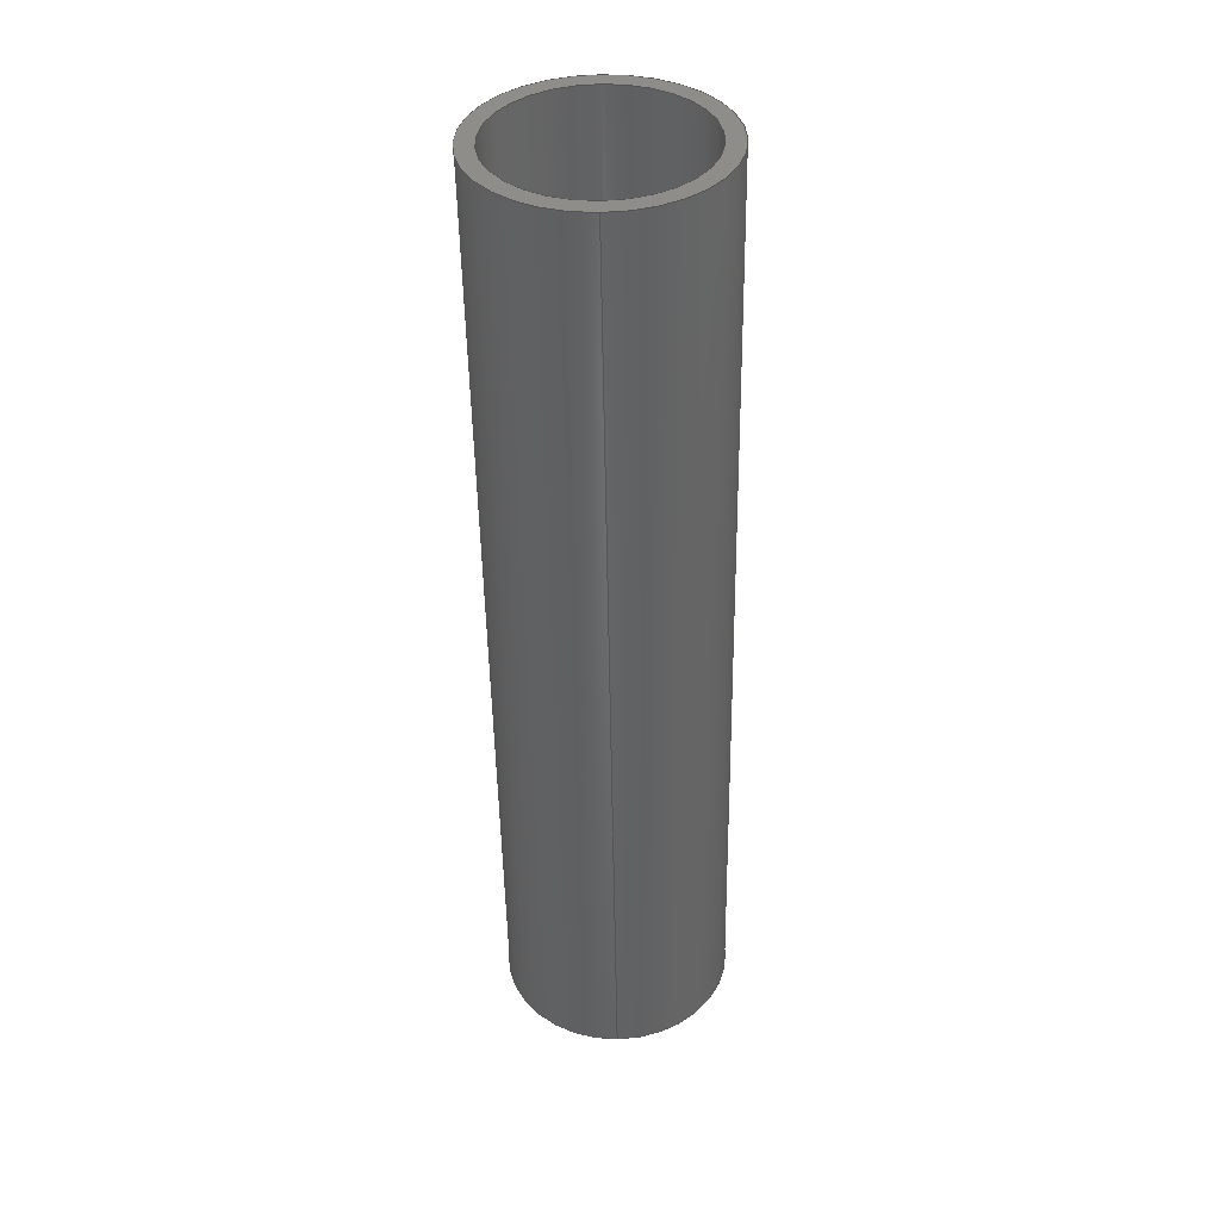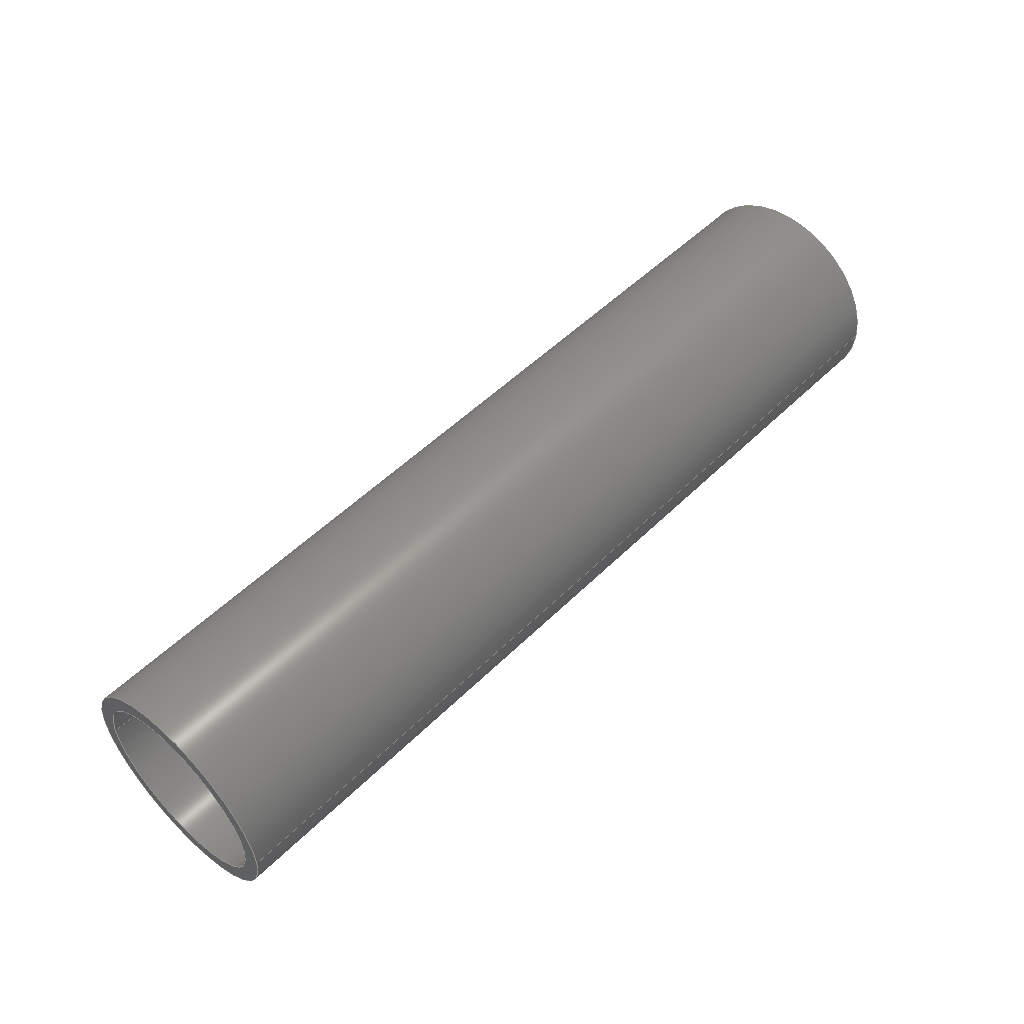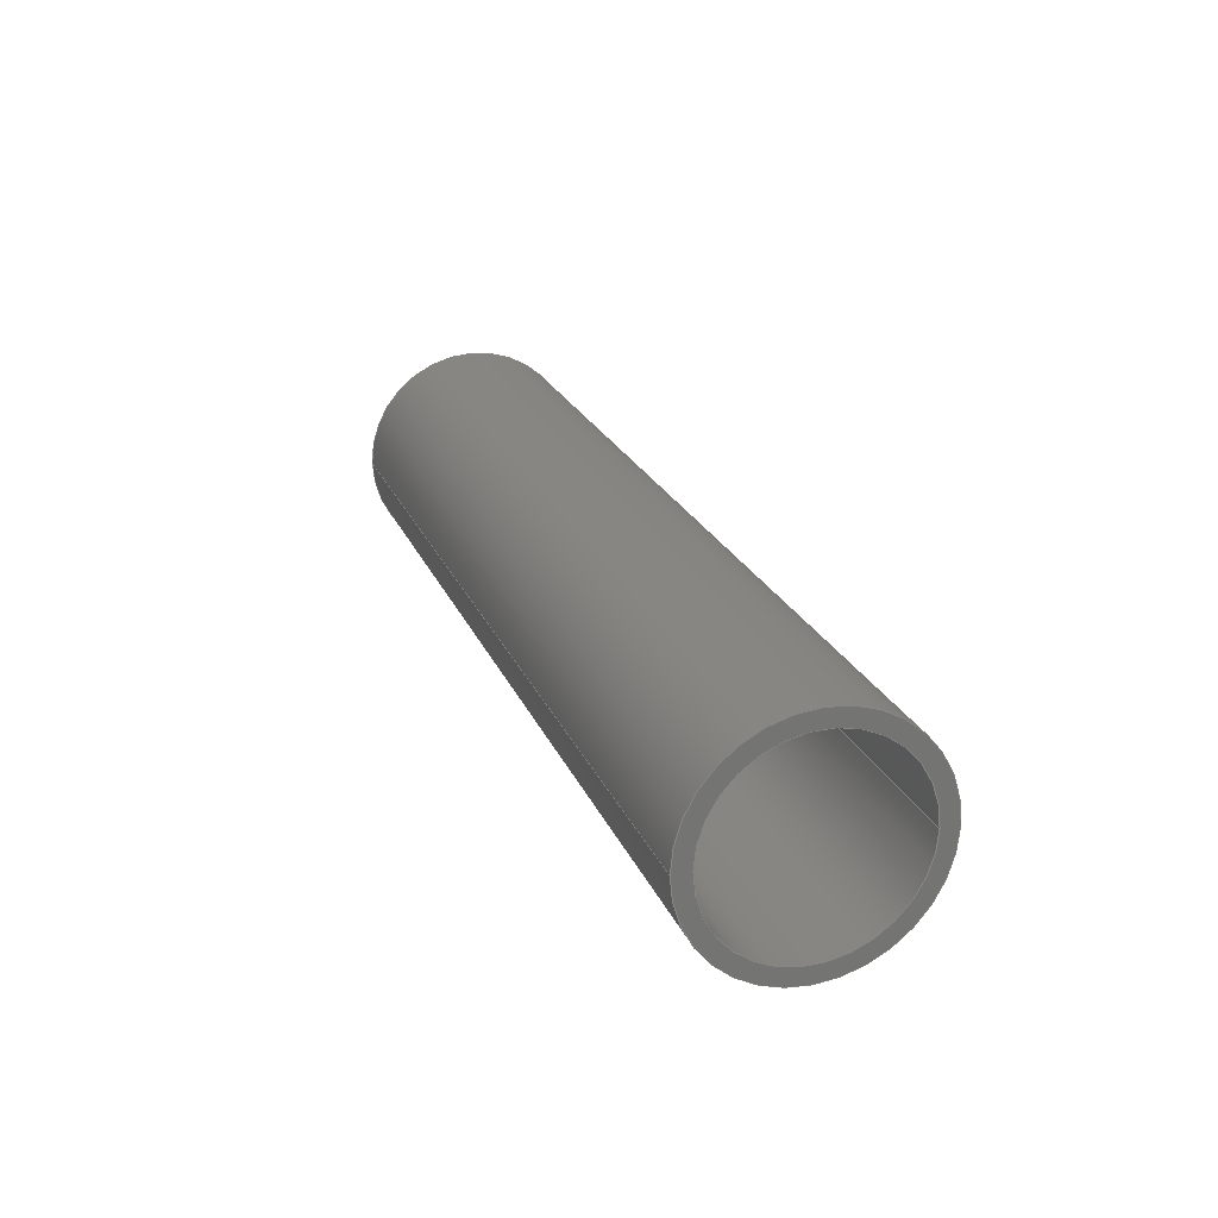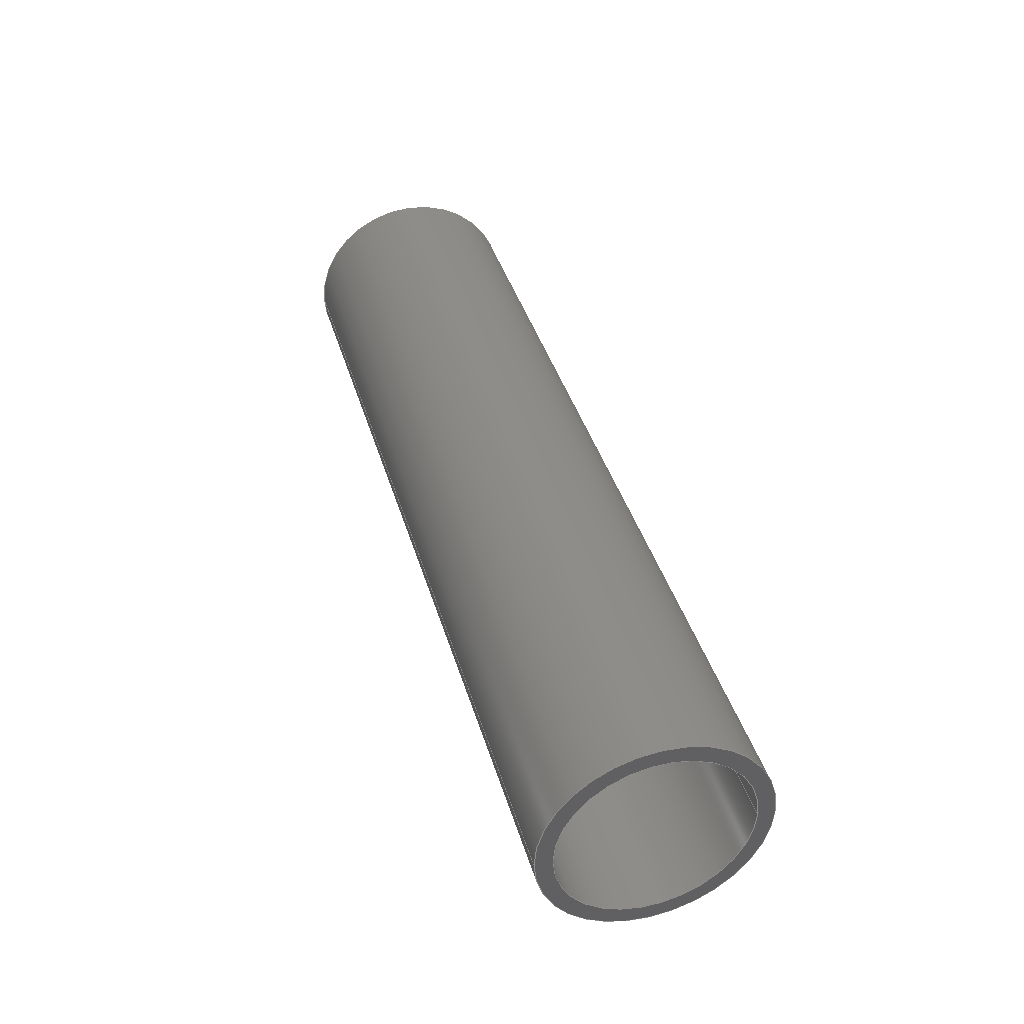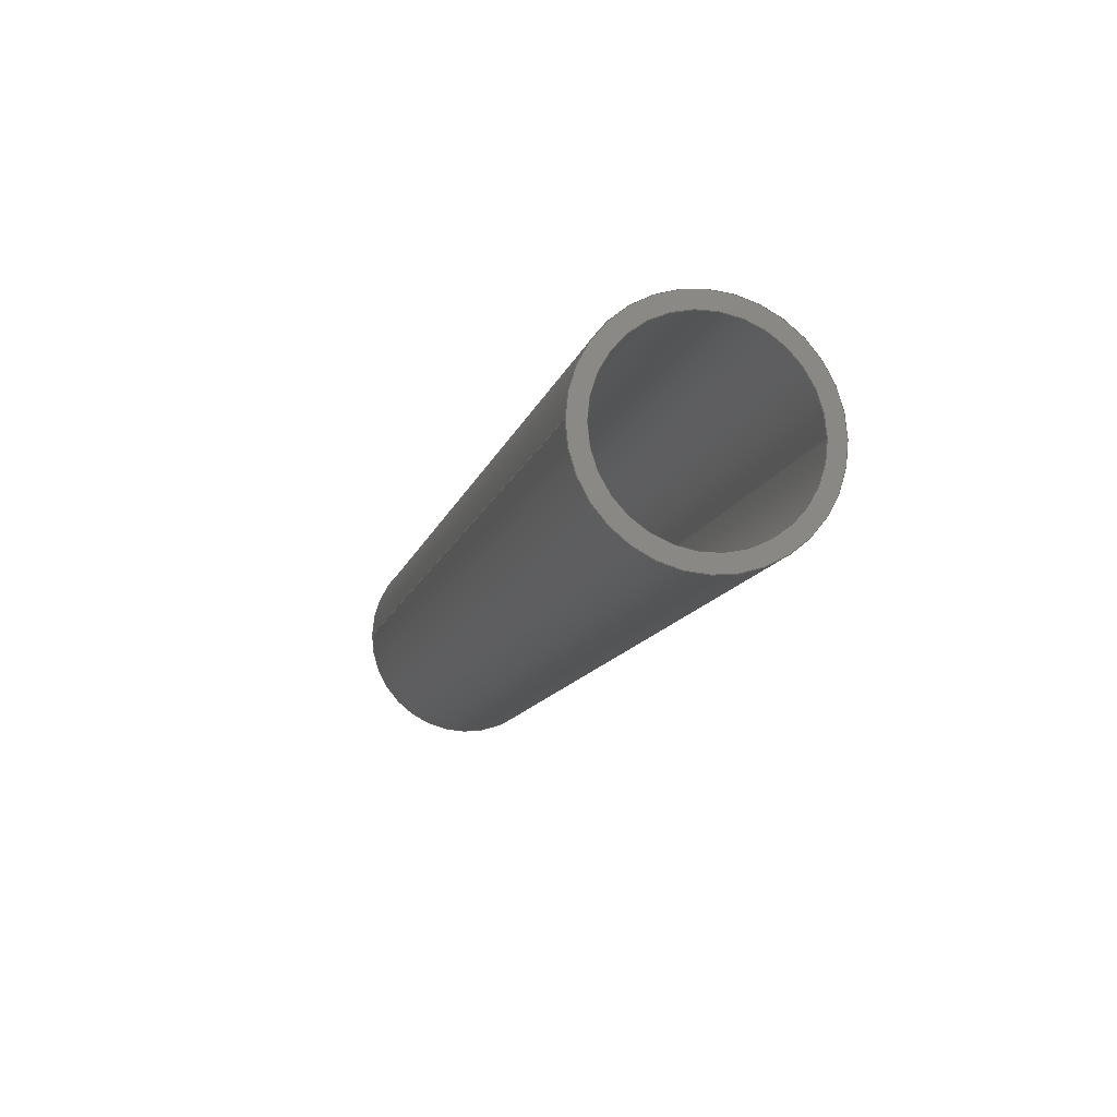
<metadata>
{"format":"step","ext":"stp","renderer":"f3d","projection":"perspective","resolution":1024,"background":"white","views":[{"elev":-50.4,"azim":-89.1,"up":"+Y"},{"elev":52.0,"azim":-46.6,"up":"+Z"},{"elev":22.9,"azim":71.3,"up":"+Z"},{"elev":39.9,"azim":-105.9,"up":"+Z"},{"elev":-12.5,"azim":75.8,"up":"+Z"}]}
</metadata>
<code>
ISO-10303-21;
DATA;
#1=MECHANICAL_DESIGN_GEOMETRIC_PRESENTATION_REPRESENTATION(' ',(#7,#8,#9,#10,#11,#12,#13),#6);
#2=PRODUCT_DEFINITION_CONTEXT('',#14,'design');
#3=APPLICATION_PROTOCOL_DEFINITION('INTERNATIONAL STANDARD','automotive_design',1994,#14);
#4=PRODUCT_CATEGORY_RELATIONSHIP('NONE','NONE',#15,#16);
#5=SHAPE_DEFINITION_REPRESENTATION(#17,#18);
#6= (GEOMETRIC_REPRESENTATION_CONTEXT(3)GLOBAL_UNCERTAINTY_ASSIGNED_CONTEXT((#19))GLOBAL_UNIT_ASSIGNED_CONTEXT((#20,#21,#22))REPRESENTATION_CONTEXT('NONE','WORKSPACE'));
#7=STYLED_ITEM('',(#23),#24);
#8=STYLED_ITEM('',(#25),#26);
#9=STYLED_ITEM('',(#27),#28);
#10=STYLED_ITEM('',(#29),#30);
#11=STYLED_ITEM('',(#31),#32);
#12=STYLED_ITEM('',(#33),#34);
#13=STYLED_ITEM('',(#35),#36);
#14=APPLICATION_CONTEXT(' ');
#15=PRODUCT_CATEGORY('part','NONE');
#16=PRODUCT_RELATED_PRODUCT_CATEGORY('detail',' ',(#37));
#17=PRODUCT_DEFINITION_SHAPE('NONE','NONE',#38);
#18=ADVANCED_BREP_SHAPE_REPRESENTATION('Corps1',(#36,#39),#6);
#19=UNCERTAINTY_MEASURE_WITH_UNIT(LENGTH_MEASURE(1e-08),#20,'','');
#20= (CONVERSION_BASED_UNIT('METRE',#40)LENGTH_UNIT()NAMED_UNIT(#41));
#21= (NAMED_UNIT(#42)PLANE_ANGLE_UNIT()SI_UNIT($,.RADIAN.));
#22= (NAMED_UNIT(#42)SOLID_ANGLE_UNIT()SI_UNIT($,.STERADIAN.));
#23=PRESENTATION_STYLE_ASSIGNMENT((#43));
#24=ADVANCED_FACE('',(#44),#45,.F.);
#25=PRESENTATION_STYLE_ASSIGNMENT((#46));
#26=ADVANCED_FACE('',(#47),#48,.T.);
#27=PRESENTATION_STYLE_ASSIGNMENT((#49));
#28=ADVANCED_FACE('0:35',(#50),#51,.T.);
#29=PRESENTATION_STYLE_ASSIGNMENT((#52));
#30=ADVANCED_FACE('0:38',(#53,#54),#55,.F.);
#31=PRESENTATION_STYLE_ASSIGNMENT((#56));
#32=ADVANCED_FACE('0:41',(#57,#58),#59,.T.);
#33=PRESENTATION_STYLE_ASSIGNMENT((#60));
#34=ADVANCED_FACE('0:44',(#61),#62,.F.);
#35=PRESENTATION_STYLE_ASSIGNMENT((#63));
#36=MANIFOLD_SOLID_BREP('Corps1',#64);
#37=PRODUCT('Corps1','Corps1','PART-Corps1-DESC',(#65));
#38=PRODUCT_DEFINITION('NONE','NONE',#66,#2);
#39=AXIS2_PLACEMENT_3D('',#67,#68,#69);
#40=LENGTH_MEASURE_WITH_UNIT(LENGTH_MEASURE(1),#70);
#41=DIMENSIONAL_EXPONENTS(1,0,0,0,0,0,0);
#42=DIMENSIONAL_EXPONENTS(0,0,0,0,0,0,0);
#43=SURFACE_STYLE_USAGE(.BOTH.,#71);
#44=FACE_OUTER_BOUND('',#72,.T.);
#45=CYLINDRICAL_SURFACE('',#73,0.0085);
#46=SURFACE_STYLE_USAGE(.BOTH.,#74);
#47=FACE_OUTER_BOUND('',#75,.T.);
#48=CYLINDRICAL_SURFACE('',#76,0.01);
#49=SURFACE_STYLE_USAGE(.BOTH.,#77);
#50=FACE_OUTER_BOUND('',#78,.T.);
#51=CYLINDRICAL_SURFACE('',#79,0.01);
#52=SURFACE_STYLE_USAGE(.BOTH.,#80);
#53=FACE_OUTER_BOUND('',#81,.T.);
#54=FACE_BOUND('',#82,.T.);
#55=PLANE('',#83);
#56=SURFACE_STYLE_USAGE(.BOTH.,#84);
#57=FACE_OUTER_BOUND('',#85,.T.);
#58=FACE_BOUND('',#86,.T.);
#59=PLANE('',#87);
#60=SURFACE_STYLE_USAGE(.BOTH.,#88);
#61=FACE_OUTER_BOUND('',#89,.T.);
#62=CYLINDRICAL_SURFACE('',#90,0.0085);
#63=SURFACE_STYLE_USAGE(.BOTH.,#91);
#64=CLOSED_SHELL('',(#24,#26,#28,#30,#32,#34));
#65=PRODUCT_CONTEXT('',#14,'mechanical');
#66=PRODUCT_DEFINITION_FORMATION_WITH_SPECIFIED_SOURCE(' ','NONE',#37,.NOT_KNOWN.);
#67=CARTESIAN_POINT('',(0,0,0));
#68=DIRECTION('',(0,0,1));
#69=DIRECTION('',(1,0,0));
#70= (NAMED_UNIT(#41)LENGTH_UNIT()SI_UNIT($,.METRE.));
#71=SURFACE_SIDE_STYLE('',(#92));
#72=EDGE_LOOP('',(#93,#94,#95,#96));
#73=AXIS2_PLACEMENT_3D('',#97,#98,#99);
#74=SURFACE_SIDE_STYLE('',(#100));
#75=EDGE_LOOP('',(#101,#102,#103,#104));
#76=AXIS2_PLACEMENT_3D('',#105,#106,#107);
#77=SURFACE_SIDE_STYLE('',(#108));
#78=EDGE_LOOP('',(#109,#110,#111,#112));
#79=AXIS2_PLACEMENT_3D('',#113,#114,#115);
#80=SURFACE_SIDE_STYLE('',(#116));
#81=EDGE_LOOP('',(#117,#118));
#82=EDGE_LOOP('',(#119,#120));
#83=AXIS2_PLACEMENT_3D('',#121,#122,#123);
#84=SURFACE_SIDE_STYLE('',(#124));
#85=EDGE_LOOP('',(#125,#126));
#86=EDGE_LOOP('',(#127,#128));
#87=AXIS2_PLACEMENT_3D('',#129,#130,#131);
#88=SURFACE_SIDE_STYLE('',(#132));
#89=EDGE_LOOP('',(#133,#134,#135,#136));
#90=AXIS2_PLACEMENT_3D('',#137,#138,#139);
#91=SURFACE_SIDE_STYLE('',(#140));
#92=SURFACE_STYLE_FILL_AREA(#141);
#93=ORIENTED_EDGE('',*,*,#142,.F.);
#94=ORIENTED_EDGE('',*,*,#143,.T.);
#95=ORIENTED_EDGE('',*,*,#144,.F.);
#96=ORIENTED_EDGE('',*,*,#145,.F.);
#97=CARTESIAN_POINT('',(0.0413,0,0));
#98=DIRECTION('',(-1,0,0));
#99=DIRECTION('',(0,1,0));
#100=SURFACE_STYLE_FILL_AREA(#146);
#101=ORIENTED_EDGE('',*,*,#147,.F.);
#102=ORIENTED_EDGE('',*,*,#148,.T.);
#103=ORIENTED_EDGE('',*,*,#149,.F.);
#104=ORIENTED_EDGE('',*,*,#150,.F.);
#105=CARTESIAN_POINT('',(0.0413,0,0));
#106=DIRECTION('',(-1,0,0));
#107=DIRECTION('',(0,1,0));
#108=SURFACE_STYLE_FILL_AREA(#151);
#109=ORIENTED_EDGE('',*,*,#147,.T.);
#110=ORIENTED_EDGE('',*,*,#152,.F.);
#111=ORIENTED_EDGE('',*,*,#149,.T.);
#112=ORIENTED_EDGE('',*,*,#153,.T.);
#113=CARTESIAN_POINT('',(0.0413,0,0));
#114=DIRECTION('',(-1,0,0));
#115=DIRECTION('',(0,1,0));
#116=SURFACE_STYLE_FILL_AREA(#154);
#117=ORIENTED_EDGE('',*,*,#153,.F.);
#118=ORIENTED_EDGE('',*,*,#148,.F.);
#119=ORIENTED_EDGE('',*,*,#155,.T.);
#120=ORIENTED_EDGE('',*,*,#145,.T.);
#121=CARTESIAN_POINT('',(0,0,0));
#122=DIRECTION('',(1,0,0));
#123=DIRECTION('',(0,1,-0));
#124=SURFACE_STYLE_FILL_AREA(#156);
#125=ORIENTED_EDGE('',*,*,#152,.T.);
#126=ORIENTED_EDGE('',*,*,#150,.T.);
#127=ORIENTED_EDGE('',*,*,#143,.F.);
#128=ORIENTED_EDGE('',*,*,#157,.F.);
#129=CARTESIAN_POINT('',(0.0826,0,0));
#130=DIRECTION('',(1,0,0));
#131=DIRECTION('',(0,1,-0));
#132=SURFACE_STYLE_FILL_AREA(#158);
#133=ORIENTED_EDGE('',*,*,#142,.T.);
#134=ORIENTED_EDGE('',*,*,#155,.F.);
#135=ORIENTED_EDGE('',*,*,#144,.T.);
#136=ORIENTED_EDGE('',*,*,#157,.T.);
#137=CARTESIAN_POINT('',(0.0413,0,0));
#138=DIRECTION('',(-1,0,0));
#139=DIRECTION('',(0,1,0));
#140=SURFACE_STYLE_FILL_AREA(#159);
#141=FILL_AREA_STYLE('',(#160));
#142=EDGE_CURVE('',#161,#162,#163,.T.);
#143=EDGE_CURVE('0:56',#161,#164,#165,.T.);
#144=EDGE_CURVE('',#166,#164,#167,.T.);
#145=EDGE_CURVE('',#162,#166,#168,.T.);
#146=FILL_AREA_STYLE('',(#169));
#147=EDGE_CURVE('',#170,#171,#172,.T.);
#148=EDGE_CURVE('',#170,#173,#174,.T.);
#149=EDGE_CURVE('',#175,#173,#176,.T.);
#150=EDGE_CURVE('',#171,#175,#177,.T.);
#151=FILL_AREA_STYLE('',(#178));
#152=EDGE_CURVE('0:47',#175,#171,#179,.T.);
#153=EDGE_CURVE('0:50',#173,#170,#180,.T.);
#154=FILL_AREA_STYLE('',(#181));
#155=EDGE_CURVE('0:53',#166,#162,#182,.T.);
#156=FILL_AREA_STYLE('',(#183));
#157=EDGE_CURVE('',#164,#161,#184,.T.);
#158=FILL_AREA_STYLE('',(#185));
#159=FILL_AREA_STYLE('',(#186));
#160=FILL_AREA_STYLE_COLOUR('',#187);
#161=VERTEX_POINT('',#188);
#162=VERTEX_POINT('',#189);
#163=LINE('',#190,#191);
#164=VERTEX_POINT('',#192);
#165=CIRCLE('',#193,0.0085);
#166=VERTEX_POINT('',#194);
#167=LINE('',#195,#196);
#168=CIRCLE('',#197,0.0085);
#169=FILL_AREA_STYLE_COLOUR('',#198);
#170=VERTEX_POINT('',#199);
#171=VERTEX_POINT('',#200);
#172=LINE('',#201,#202);
#173=VERTEX_POINT('',#203);
#174=CIRCLE('',#204,0.01);
#175=VERTEX_POINT('',#205);
#176=LINE('',#206,#207);
#177=CIRCLE('',#208,0.01);
#178=FILL_AREA_STYLE_COLOUR('',#209);
#179=CIRCLE('',#210,0.01);
#180=CIRCLE('',#211,0.01);
#181=FILL_AREA_STYLE_COLOUR('',#212);
#182=CIRCLE('',#213,0.0085);
#183=FILL_AREA_STYLE_COLOUR('',#214);
#184=CIRCLE('',#215,0.0085);
#185=FILL_AREA_STYLE_COLOUR('',#216);
#186=FILL_AREA_STYLE_COLOUR('',#217);
#187=COLOUR_RGB('',0.6863,0.5608,0.6863);
#188=CARTESIAN_POINT('',(0.0826,0.0085,0));
#189=CARTESIAN_POINT('',(0,0.0085,1.041e-18));
#190=CARTESIAN_POINT('',(0.0413,0.0085,1.041e-18));
#191=VECTOR('',#218,1);
#192=CARTESIAN_POINT('',(0.0826,-0.0085,-1.041e-18));
#193=AXIS2_PLACEMENT_3D('',#219,#220,#221);
#194=CARTESIAN_POINT('',(-7.451e-13,-0.0085,1.041e-18));
#195=CARTESIAN_POINT('',(0.0413,-0.0085,-1.041e-18));
#196=VECTOR('',#222,1);
#197=AXIS2_PLACEMENT_3D('',#223,#224,#225);
#198=COLOUR_RGB('',0.6863,0.5608,0.6863);
#199=CARTESIAN_POINT('',(0,0.01,1.225e-18));
#200=CARTESIAN_POINT('',(0.0826,0.01,1.225e-18));
#201=CARTESIAN_POINT('',(0.0413,0.01,1.225e-18));
#202=VECTOR('',#226,1);
#203=CARTESIAN_POINT('',(-7.451e-13,-0.01,1.225e-18));
#204=AXIS2_PLACEMENT_3D('',#227,#228,#229);
#205=CARTESIAN_POINT('',(0.0826,-0.01,1.225e-18));
#206=CARTESIAN_POINT('',(0.0413,-0.01,-1.225e-18));
#207=VECTOR('',#230,1);
#208=AXIS2_PLACEMENT_3D('',#231,#232,#233);
#209=COLOUR_RGB('',0.6863,0.5608,0.6863);
#210=AXIS2_PLACEMENT_3D('',#234,#235,#236);
#211=AXIS2_PLACEMENT_3D('',#237,#238,#239);
#212=COLOUR_RGB('',0.6863,0.5608,0.6863);
#213=AXIS2_PLACEMENT_3D('',#240,#241,#242);
#214=COLOUR_RGB('',0.6863,0.5608,0.6863);
#215=AXIS2_PLACEMENT_3D('',#243,#244,#245);
#216=COLOUR_RGB('',0.6863,0.5608,0.6863);
#217=COLOUR_RGB('',0.6863,0.5608,0.6863);
#218=DIRECTION('',(-1,-0,-0));
#219=CARTESIAN_POINT('',(0.0826,8.882e-19,8.882e-19));
#220=DIRECTION('',(1,0,0));
#221=DIRECTION('',(0,1,0));
#222=DIRECTION('',(1,-0,-0));
#223=CARTESIAN_POINT('',(0,-8.882e-19,-8.882e-19));
#224=DIRECTION('',(1,0,0));
#225=DIRECTION('',(0,1,0));
#226=DIRECTION('',(1,-0,-0));
#227=CARTESIAN_POINT('',(0,0,0));
#228=DIRECTION('',(1,0,0));
#229=DIRECTION('',(0,-1,8.882e-17));
#230=DIRECTION('',(-1,0,0));
#231=CARTESIAN_POINT('',(0.0826,0,0));
#232=DIRECTION('',(1,0,0));
#233=DIRECTION('',(0,1,0));
#234=CARTESIAN_POINT('',(0.0826,0,0));
#235=DIRECTION('',(1,0,0));
#236=DIRECTION('',(0,1,0));
#237=CARTESIAN_POINT('',(0,0,0));
#238=DIRECTION('',(1,0,0));
#239=DIRECTION('',(0,-1,8.882e-17));
#240=CARTESIAN_POINT('',(0,-8.882e-19,-8.882e-19));
#241=DIRECTION('',(1,0,0));
#242=DIRECTION('',(0,1,0));
#243=CARTESIAN_POINT('',(0.0826,8.882e-19,8.882e-19));
#244=DIRECTION('',(1,0,0));
#245=DIRECTION('',(0,1,0));
#246=PRESENTATION_LAYER_ASSIGNMENT('Calque0','',(#36));
ENDSEC;
END-ISO-10303-21;

</code>
